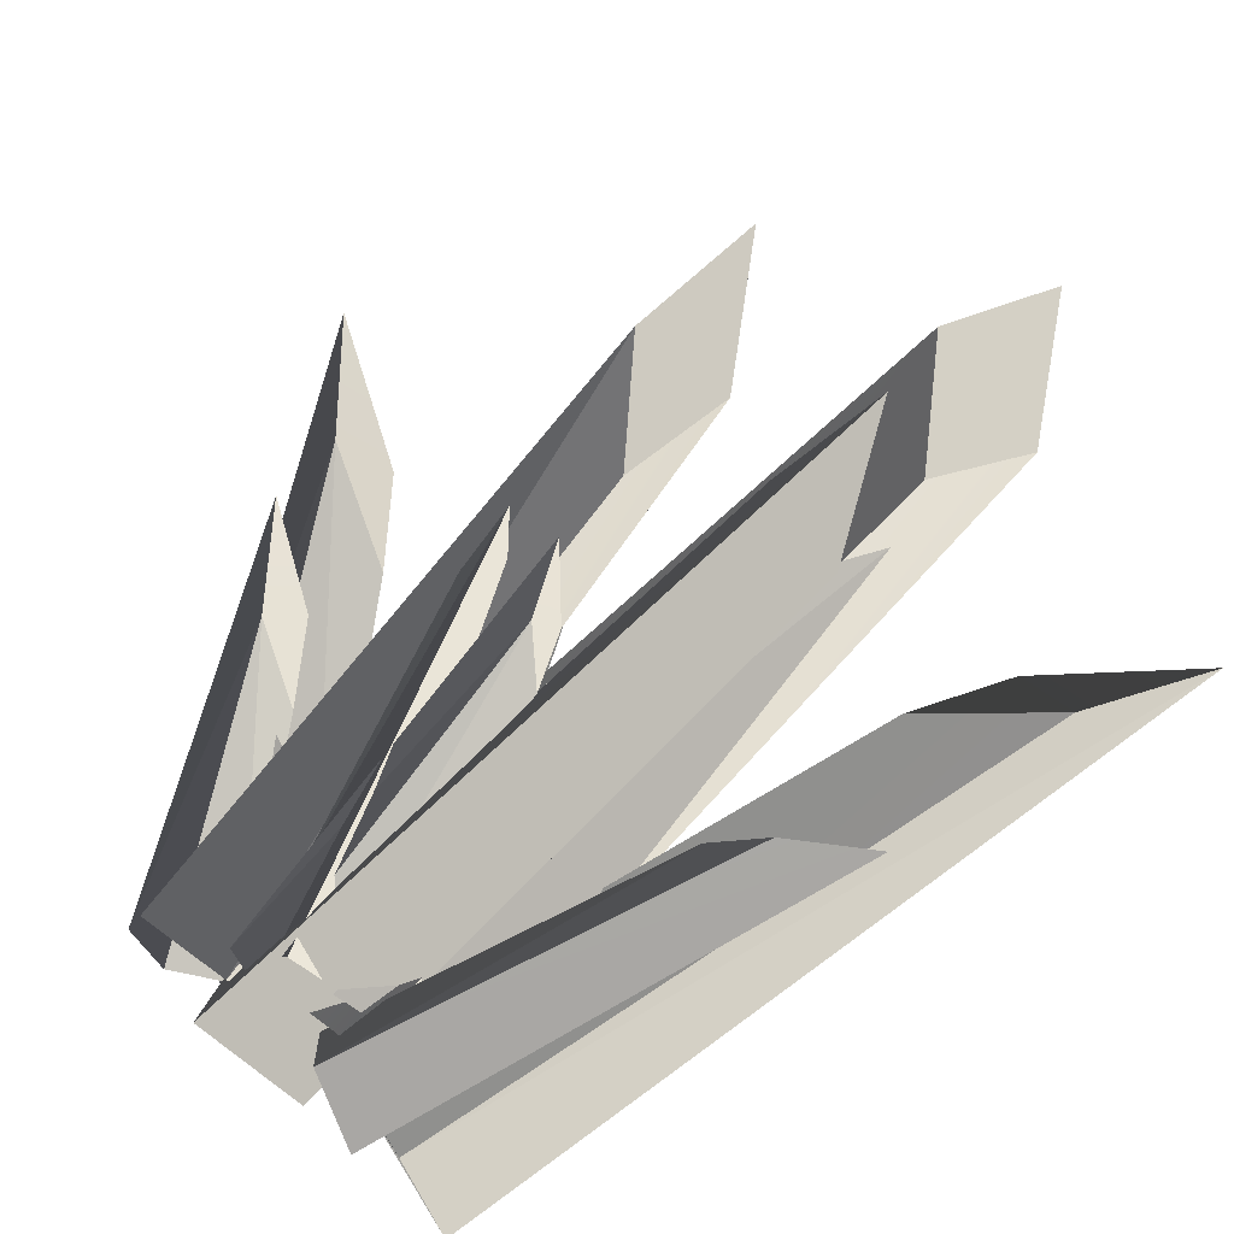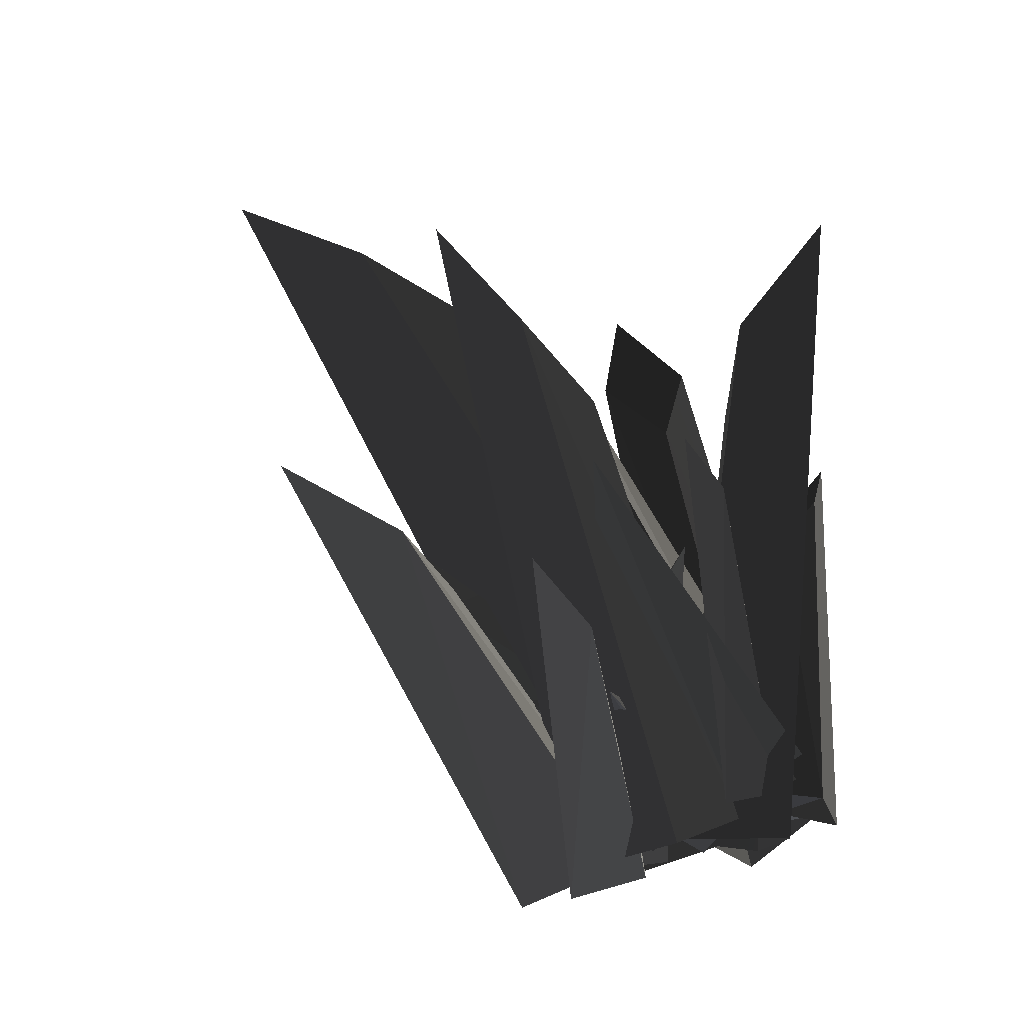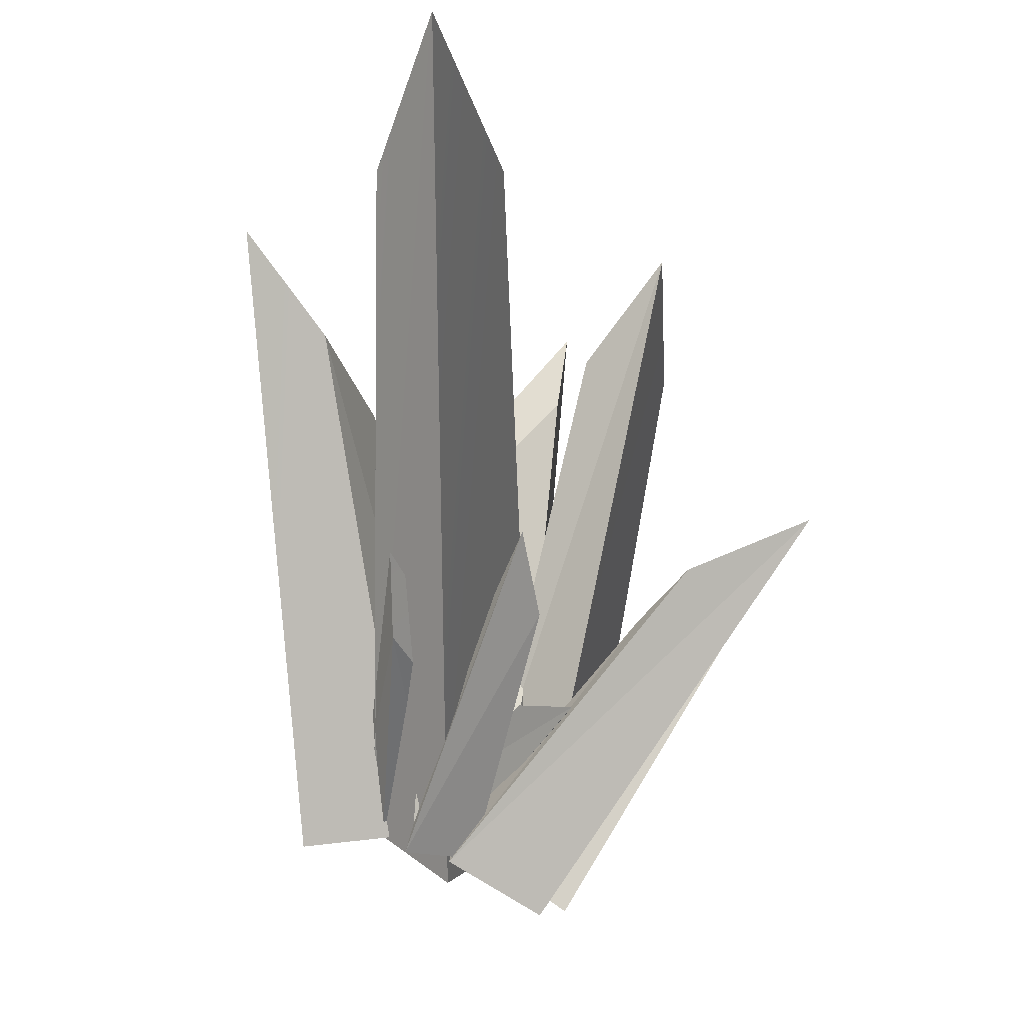
<metadata>
{"format":"obj","ext":"obj","renderer":"f3d","projection":"perspective","resolution":1024,"background":"white","views":[{"elev":-78.1,"azim":128.9,"up":"+Z"},{"elev":-17.6,"azim":103.5,"up":"+Y"},{"elev":-9.2,"azim":0.9,"up":"+Y"}]}
</metadata>
<code>
g mod_bfg82
v -0.3614 1.325 -0.7408
v -0.09233 -0.2084 -0.9448
v -0.059 -0.178 -0.7044
v -0.09233 -0.2084 -0.9448
v -0.3614 1.325 -0.7408
v -0.4559 1.562 -0.9318
v -0.2926 -0.2429 -0.6723
v -0.059 -0.178 -0.7044
v -0.09233 -0.2084 -0.9448
v -0.4559 1.562 -0.9318
v -0.3614 1.325 -0.7408
v -0.5991 1.537 -0.737
v -0.7374 1.839 -0.952
v -0.059 -0.178 -0.7044
v -0.5991 1.537 -0.737
v -0.3614 1.325 -0.7408
v -0.5991 1.537 -0.737
v -0.059 -0.178 -0.7044
v -0.2926 -0.2429 -0.6723
v -0.09233 -0.2084 -0.9448
v -0.7374 1.839 -0.952
v -0.4165 -0.3033 -0.983
v -0.4559 1.562 -0.9318
v -0.4165 -0.3033 -0.983
v -0.5991 1.537 -0.737
v -0.2926 -0.2429 -0.6723
v -0.7374 1.839 -0.952
v 0.3906 1.183 -0.5526
v 0.08183 -0.1811 -0.5178
v 0.05511 -0.1552 -0.7203
v 0.08183 -0.1811 -0.5178
v 0.3906 1.183 -0.5526
v 0.4946 1.375 -0.3953
v 0.2438 -0.2329 -0.748
v 0.05511 -0.1552 -0.7203
v 0.08183 -0.1811 -0.5178
v 0.4946 1.375 -0.3953
v 0.3906 1.183 -0.5526
v 0.6104 1.338 -0.5599
v 0.7575 1.579 -0.3834
v 0.05511 -0.1552 -0.7203
v 0.6104 1.338 -0.5599
v 0.3906 1.183 -0.5526
v 0.6104 1.338 -0.5599
v 0.05511 -0.1552 -0.7203
v 0.2438 -0.2329 -0.748
v 0.08183 -0.1811 -0.5178
v 0.7575 1.579 -0.3834
v 0.3438 -0.2921 -0.4864
v 0.08183 -0.1811 -0.5178
v 0.4946 1.375 -0.3953
v 0.7575 1.579 -0.3834
v 0.3438 -0.2921 -0.4864
v 0.6104 1.338 -0.5599
v 0.2438 -0.2329 -0.748
v 0.3438 -0.2921 -0.4864
v 0.7575 1.579 -0.3834
v 0.6104 1.338 -0.5599
v 0.1202 1.898 -0.511
v 0.2268 -0.4495 -0.2177
v -0.1933 -0.3945 -0.1442
v 0.2268 -0.4495 -0.2177
v 0.1202 1.898 -0.511
v 0.4884 2.303 -0.6604
v 0.4884 2.303 -0.6604
v 0.1202 1.898 -0.511
v 0.1347 2.303 -0.9081
v 0.5529 2.822 -1.129
v -0.1933 -0.3945 -0.1442
v 0.1347 2.303 -0.9081
v 0.1202 1.898 -0.511
v -0.2679 -0.4495 -0.5641
v 0.2268 -0.4495 -0.2177
v 0.5529 2.822 -1.129
v 0.2692 -0.4763 -0.8047
v 0.4884 2.303 -0.6604
v 0.2692 -0.4763 -0.8047
v 0.1347 2.303 -0.9081
v -0.2679 -0.4495 -0.5641
v 0.5529 2.822 -1.129
v 0.7196 1.843 0.1105
v -0.0149 -0.3869 -0.1719
v 0.2695 -0.3642 -0.5411
v 0.6487 2.308 0.4971
v 0.6091 -0.5338 -0.2698
v 0.2695 -0.3642 -0.5411
v -0.0149 -0.3869 -0.1719
v 0.6487 2.308 0.4971
v 0.7196 1.843 0.1105
v 1.095 2.203 0.4271
v 1.066 2.785 0.9054
v 0.2695 -0.3642 -0.5411
v 1.095 2.203 0.4271
v 0.7196 1.843 0.1105
v 1.095 2.203 0.4271
v 0.2695 -0.3642 -0.5411
v 0.6091 -0.5338 -0.2698
v -0.0149 -0.3869 -0.1719
v 1.066 2.785 0.9054
v 0.3444 -0.6174 0.3162
v -0.0149 -0.3869 -0.1719
v 0.6487 2.308 0.4971
v 1.066 2.785 0.9054
v 0.3444 -0.6174 0.3162
v 1.095 2.203 0.4271
v 0.6091 -0.5338 -0.2698
v 1.066 2.785 0.9054
v -0.6022 2.106 -0.05917
v -0.5611 -0.2141 -0.8677
v -0.144 -0.2014 -0.6207
v -0.987 2.606 -0.1009
v -0.3893 -0.3533 -0.2311
v -0.144 -0.2014 -0.6207
v -0.5611 -0.2141 -0.8677
v -0.987 2.606 -0.1009
v -0.6022 2.106 -0.05917
v -0.8642 2.507 0.3543
v -1.333 3.135 0.363
v -0.144 -0.2014 -0.6207
v -0.8642 2.507 0.3543
v -0.6022 2.106 -0.05917
v -0.8642 2.507 0.3543
v -0.144 -0.2014 -0.6207
v -0.3893 -0.3533 -0.2311
v -0.5611 -0.2141 -0.8677
v -1.333 3.135 0.363
v -1.03 -0.4173 -0.4288
v -0.5611 -0.2141 -0.8677
v -0.987 2.606 -0.1009
v -1.333 3.135 0.363
v -1.03 -0.4173 -0.4288
v -0.8642 2.507 0.3543
v -0.3893 -0.3533 -0.2311
v -1.333 3.135 0.363
v -0.1408 2.678 0.8946
v -0.612 -0.3194 -0.4393
v -0.1408 -0.07814 -0.8515
v -0.4778 3.093 1.6
v -0.4778 3.093 1.6
v -0.1408 2.678 0.8946
v 0.1961 3.093 1.6
v -0.1408 3.629 2.494
v -0.1408 -0.07814 -0.8515
v 0.1961 3.093 1.6
v -0.1408 2.678 0.8946
v 0.3303 -0.3194 -0.4393
v -0.612 -0.3194 -0.4393
v -0.1408 3.629 2.494
v -0.1408 -0.6283 0.2872
v -0.4778 3.093 1.6
v -0.1408 -0.6283 0.2872
v 0.1961 3.093 1.6
v 0.3303 -0.3194 -0.4393
v -0.1408 3.629 2.494
v -0.1029 0.2031 0.232
v -0.182 -0.3225 0.0144
v -0.05301 -0.3409 0.09794
v -0.182 -0.3225 0.0144
v -0.1029 0.2031 0.232
v -0.1928 0.3826 0.21
v -0.1429 -0.3697 0.2206
v -0.05301 -0.3409 0.09794
v -0.182 -0.3225 0.0144
v -0.1928 0.3826 0.21
v -0.1029 0.2031 0.232
v -0.1649 0.3488 0.3574
v -0.2739 0.5739 0.3494
v -0.05301 -0.3409 0.09794
v -0.1649 0.3488 0.3574
v -0.1029 0.2031 0.232
v -0.1649 0.3488 0.3574
v -0.05301 -0.3409 0.09794
v -0.1429 -0.3697 0.2206
v -0.182 -0.3225 0.0144
v -0.2739 0.5739 0.3494
v -0.3457 -0.3534 0.1506
v -0.182 -0.3225 0.0144
v -0.1928 0.3826 0.21
v -0.2739 0.5739 0.3494
v -0.3457 -0.3534 0.1506
v -0.1649 0.3488 0.3574
v -0.1429 -0.3697 0.2206
v -0.3457 -0.3534 0.1506
v -0.2739 0.5739 0.3494
v -0.1649 0.3488 0.3574
v 0.2673 0.03899 -0.05915
v 0.08969 -0.3793 0.1063
v -0.01054 -0.3323 0.03754
v 0.08969 -0.3793 0.1063
v 0.2673 0.03899 -0.05915
v 0.4113 0.1265 -0.03645
v 0.04128 -0.3885 -0.06801
v -0.01054 -0.3323 0.03754
v 0.08969 -0.3793 0.1063
v 0.4113 0.1265 -0.03645
v 0.2673 0.03899 -0.05915
v 0.3767 0.1199 -0.1611
v 0.5547 0.2321 -0.1491
v -0.01054 -0.3323 0.03754
v 0.3767 0.1199 -0.1611
v 0.2673 0.03899 -0.05915
v 0.3767 0.1199 -0.1611
v -0.01054 -0.3323 0.03754
v 0.04128 -0.3885 -0.06801
v 0.08969 -0.3793 0.1063
v 0.5547 0.2321 -0.1491
v 0.1934 -0.4693 -0.01185
v 0.08969 -0.3793 0.1063
v 0.4113 0.1265 -0.03645
v 0.5547 0.2321 -0.1491
v 0.1934 -0.4693 -0.01185
v 0.3767 0.1199 -0.1611
v 0.04128 -0.3885 -0.06801
v 0.1934 -0.4693 -0.01185
v 0.5547 0.2321 -0.1491
v 0.3767 0.1199 -0.1611
v 0.2865 0.489 0.1196
v 0.2456 -0.5968 0.1473
v 0.1176 -0.5457 0.3819
v 0.2456 -0.5968 0.1473
v 0.2865 0.489 0.1196
v 0.429 0.7337 -0.1008
v 0.429 0.7337 -0.1008
v 0.2865 0.489 0.1196
v 0.1713 0.7933 -0.03183
v 0.3187 1.115 -0.3004
v 0.1176 -0.5457 0.3819
v 0.1713 0.7933 -0.03183
v 0.2865 0.489 0.1196
v 0.1713 0.7933 -0.03183
v 0.1176 -0.5457 0.3819
v -0.1147 -0.5135 0.2438
v 0.2456 -0.5968 0.1473
v 0.3187 1.115 -0.3004
v -0.01186 -0.531 -0.1141
v 0.2456 -0.5968 0.1473
v 0.429 0.7337 -0.1008
v 0.3187 1.115 -0.3004
v -0.01186 -0.531 -0.1141
v 0.1713 0.7933 -0.03183
v -0.1147 -0.5135 0.2438
v -0.01186 -0.531 -0.1141
v 0.3187 1.115 -0.3004
v 0.1713 0.7933 -0.03183
v 0.8075 0.3248 0.0827
v 0.1783 -0.549 0.2851
v 0.127 -0.5006 -0.001625
v 0.1783 -0.549 0.2851
v 0.8075 0.3248 0.0827
v 1.028 0.5583 0.2953
v 0.3638 -0.6665 -0.06167
v 0.127 -0.5006 -0.001625
v 0.1783 -0.549 0.2851
v 1.028 0.5583 0.2953
v 0.8075 0.3248 0.0827
v 1.161 0.4743 0.04734
v 1.459 0.7635 0.2825
v 0.127 -0.5006 -0.001625
v 1.161 0.4743 0.04734
v 0.8075 0.3248 0.0827
v 1.161 0.4743 0.04734
v 0.127 -0.5006 -0.001625
v 0.3638 -0.6665 -0.06167
v 0.1783 -0.549 0.2851
v 1.459 0.7635 0.2825
v 0.5137 -0.7849 0.3015
v 0.1783 -0.549 0.2851
v 1.028 0.5583 0.2953
v 1.459 0.7635 0.2825
v 0.5137 -0.7849 0.3015
v 1.161 0.4743 0.04734
v 0.3638 -0.6665 -0.06167
v 0.5137 -0.7849 0.3015
v 1.459 0.7635 0.2825
v 1.161 0.4743 0.04734
v 0.2335 0.5989 0.6611
v -0.3374 -0.3058 0.2712
v -0.0525 -0.3617 0.172
v -0.3374 -0.3058 0.2712
v 0.2335 0.5989 0.6611
v 0.135 0.9372 0.8513
v 0.004346 -0.4948 0.4426
v -0.0525 -0.3617 0.172
v -0.3374 -0.3058 0.2712
v 0.135 0.9372 0.8513
v 0.2335 0.5989 0.6611
v 0.3794 0.802 0.9738
v 0.2897 1.217 1.231
v -0.0525 -0.3617 0.172
v 0.3794 0.802 0.9738
v 0.2335 0.5989 0.6611
v 0.3794 0.802 0.9738
v -0.0525 -0.3617 0.172
v 0.004346 -0.4948 0.4426
v -0.3374 -0.3058 0.2712
v 0.2897 1.217 1.231
v -0.3566 -0.4625 0.6675
v -0.3374 -0.3058 0.2712
v 0.135 0.9372 0.8513
v 0.2897 1.217 1.231
v -0.3566 -0.4625 0.6675
v 0.3794 0.802 0.9738
v 0.004346 -0.4948 0.4426
v -0.3566 -0.4625 0.6675
v 0.2897 1.217 1.231
v 0.3794 0.802 0.9738
v 0.921 0.7881 0.8301
v -0.1237 -0.5124 0.5225
v -0.1003 -0.3561 0.1283
v -0.1237 -0.5124 0.5225
v 0.921 0.7881 0.8301
v 1.164 1.005 1.286
v 1.164 1.005 1.286
v 0.921 0.7881 0.8301
v 1.438 0.9598 0.9612
v 1.784 1.235 1.495
v -0.1003 -0.3561 0.1283
v 1.438 0.9598 0.9612
v 0.921 0.7881 0.8301
v 1.438 0.9598 0.9612
v -0.1003 -0.3561 0.1283
v 0.2585 -0.5754 0.06899
v -0.1237 -0.5124 0.5225
v 1.784 1.235 1.495
v 0.3759 -0.8024 0.5917
v -0.1237 -0.5124 0.5225
v 1.164 1.005 1.286
v 1.784 1.235 1.495
v 0.3759 -0.8024 0.5917
v 1.438 0.9598 0.9612
v 0.2585 -0.5754 0.06899
v 0.3759 -0.8024 0.5917
v 1.784 1.235 1.495
v 1.438 0.9598 0.9612
v 0.4022 0.06774 -0.06706
v 0.1003 -0.364 -0.2958
v 0.004485 -0.2439 -0.3144
v 0.1003 -0.364 -0.2958
v 0.4022 0.06774 -0.06706
v 0.5782 0.08377 0.03067
v 0.07698 -0.2136 -0.4478
v 0.004485 -0.2439 -0.3144
v 0.1003 -0.364 -0.2958
v 0.5782 0.08377 0.03067
v 0.4022 0.06774 -0.06706
v 0.5615 0.1914 -0.07806
v 0.7828 0.2278 0.03296
v 0.004485 -0.2439 -0.3144
v 0.5615 0.1914 -0.07806
v 0.4022 0.06774 -0.06706
v 0.5615 0.1914 -0.07806
v 0.004485 -0.2439 -0.3144
v 0.07698 -0.2136 -0.4478
v 0.1003 -0.364 -0.2958
v 0.7828 0.2278 0.03296
v 0.2304 -0.3632 -0.4671
v 0.1003 -0.364 -0.2958
v 0.5782 0.08377 0.03067
v 0.7828 0.2278 0.03296
v 0.2304 -0.3632 -0.4671
v 0.5615 0.1914 -0.07806
v 0.07698 -0.2136 -0.4478
v 0.2304 -0.3632 -0.4671
v 0.7828 0.2278 0.03296
v 0.5615 0.1914 -0.07806
v -0.03372 -0.02489 0.1569
v -0.1272 -0.1804 -0.2914
v -0.03323 -0.2622 -0.253
v -0.1272 -0.1804 -0.2914
v -0.03372 -0.02489 0.1569
v -0.08617 0.1052 0.2531
v -0.1261 -0.3372 -0.2006
v -0.03323 -0.2622 -0.253
v -0.1272 -0.1804 -0.2914
v -0.08617 0.1052 0.2531
v -0.03372 -0.02489 0.1569
v -0.08536 -0.006886 0.318
v -0.1505 0.1439 0.4499
v -0.03323 -0.2622 -0.253
v -0.08536 -0.006886 0.318
v -0.03372 -0.02489 0.1569
v -0.08536 -0.006886 0.318
v -0.03323 -0.2622 -0.253
v -0.1261 -0.3372 -0.2006
v -0.1272 -0.1804 -0.2914
v -0.1505 0.1439 0.4499
v -0.2829 -0.2525 -0.2332
v -0.1272 -0.1804 -0.2914
v -0.08617 0.1052 0.2531
v -0.1505 0.1439 0.4499
v -0.2829 -0.2525 -0.2332
v -0.08536 -0.006886 0.318
v -0.1261 -0.3372 -0.2006
v -0.2829 -0.2525 -0.2332
v -0.1505 0.1439 0.4499
v -0.08536 -0.006886 0.318
v 0.2607 0.314 0.3396
v -0.374 -0.1649 -0.4016
v -0.2035 -0.03749 -0.571
v -0.374 -0.1649 -0.4016
v 0.2607 0.314 0.3396
v 0.2643 0.3346 0.6978
v 0.2643 0.3346 0.6978
v 0.2607 0.314 0.3396
v 0.5106 0.2772 0.5943
v 0.5498 0.2991 1.036
v -0.2035 -0.03749 -0.571
v 0.5106 0.2772 0.5943
v 0.2607 0.314 0.3396
v 0.5106 0.2772 0.5943
v -0.2035 -0.03749 -0.571
v -0.02952 -0.2452 -0.5462
v -0.374 -0.1649 -0.4016
v 0.5498 0.2991 1.036
v -0.1814 -0.4613 -0.283
v -0.374 -0.1649 -0.4016
v 0.2643 0.3346 0.6978
v 0.5498 0.2991 1.036
v -0.1814 -0.4613 -0.283
v 0.5106 0.2772 0.5943
v -0.02952 -0.2452 -0.5462
v -0.1814 -0.4613 -0.283
v 0.5498 0.2991 1.036
v 0.5106 0.2772 0.5943
v -0.2468 0.4859 0.4525
v -0.2689 -0.07814 -0.4865
v -0.2495 -0.2933 -0.2853
v -0.2689 -0.07814 -0.4865
v -0.2468 0.4859 0.4525
v -0.2349 0.8592 0.5474
v -0.544 -0.287 -0.2649
v -0.2495 -0.2933 -0.2853
v -0.2689 -0.07814 -0.4865
v -0.2349 0.8592 0.5474
v -0.2468 0.4859 0.4525
v -0.4316 0.7098 0.7059
v -0.4406 1.164 0.8513
v -0.2495 -0.2933 -0.2853
v -0.4316 0.7098 0.7059
v -0.2468 0.4859 0.4525
v -0.4316 0.7098 0.7059
v -0.2495 -0.2933 -0.2853
v -0.544 -0.287 -0.2649
v -0.2689 -0.07814 -0.4865
v -0.4406 1.164 0.8513
v -0.669 0.004637 -0.5251
v -0.2689 -0.07814 -0.4865
v -0.2349 0.8592 0.5474
v -0.4406 1.164 0.8513
v -0.669 0.004637 -0.5251
v -0.4316 0.7098 0.7059
v -0.544 -0.287 -0.2649
v -0.669 0.004637 -0.5251
v -0.4406 1.164 0.8513
v -0.4316 0.7098 0.7059
v 0.4633 0.7309 0.03434
v 0.2745 -0.2497 -0.5126
v 0.004155 -0.1986 -0.3766
v 0.2745 -0.2497 -0.5126
v 0.4633 0.7309 0.03434
v 0.781 0.9677 0.09236
v -0.07462 -0.02961 -0.6203
v 0.004155 -0.1986 -0.3766
v 0.2745 -0.2497 -0.5126
v 0.781 0.9677 0.09236
v 0.4633 0.7309 0.03434
v 0.5313 1.125 0.01529
v 0.901 1.449 0.08259
v 0.004155 -0.1986 -0.3766
v 0.5313 1.125 0.01529
v 0.4633 0.7309 0.03434
v 0.5313 1.125 0.01529
v 0.004155 -0.1986 -0.3766
v -0.07462 -0.02961 -0.6203
v 0.2745 -0.2497 -0.5126
v 0.901 1.449 0.08259
v 0.2613 -0.03879 -0.883
v 0.2745 -0.2497 -0.5126
v 0.781 0.9677 0.09236
v 0.901 1.449 0.08259
v 0.2613 -0.03879 -0.883
v 0.5313 1.125 0.01529
v -0.07462 -0.02961 -0.6203
v 0.2613 -0.03879 -0.883
v 0.901 1.449 0.08259
v 0.5313 1.125 0.01529
v 0.08243 1.296 0.3043
v 0.0266 -0.04559 -0.7325
v 0.03664 -0.253 -0.3621
v 0.0266 -0.04559 -0.7325
v 0.08243 1.296 0.3043
v 0.109 1.851 0.2367
v 0.109 1.851 0.2367
v 0.08243 1.296 0.3043
v -0.1849 1.736 0.5238
v -0.1875 2.428 0.4811
v 0.03664 -0.253 -0.3621
v -0.1849 1.736 0.5238
v 0.08243 1.296 0.3043
v -0.1849 1.736 0.5238
v 0.03664 -0.253 -0.3621
v -0.3843 -0.2062 -0.3312
v 0.0266 -0.04559 -0.7325
v -0.1875 2.428 0.4811
v -0.5237 0.1375 -0.7795
v 0.0266 -0.04559 -0.7325
v 0.109 1.851 0.2367
v -0.1875 2.428 0.4811
v -0.5237 0.1375 -0.7795
v -0.1849 1.736 0.5238
v -0.3843 -0.2062 -0.3312
v -0.5237 0.1375 -0.7795
v -0.1875 2.428 0.4811
v -0.1849 1.736 0.5238
f 3 2 1
f 6 5 4
f 9 8 7
f 12 11 10
f 12 10 13
f 16 15 14
f 19 18 17
f 22 21 20
f 21 23 20
f 26 25 24
f 25 27 24
f 30 29 28
f 33 32 31
f 36 35 34
f 39 38 37
f 39 37 40
f 43 42 41
f 46 45 44
f 49 48 47
f 52 51 50
f 55 54 53
f 58 57 56
f 61 60 59
f 64 63 62
f 67 66 65
f 67 65 68
f 71 70 69
f 72 69 70
f 75 74 73
f 74 76 73
f 79 78 77
f 78 80 77
f 83 82 81
f 84 81 82
f 87 86 85
f 90 89 88
f 90 88 91
f 94 93 92
f 97 96 95
f 100 99 98
f 103 102 101
f 106 105 104
f 105 107 104
f 110 109 108
f 111 108 109
f 114 113 112
f 117 116 115
f 117 115 118
f 121 120 119
f 124 123 122
f 127 126 125
f 130 129 128
f 133 132 131
f 132 134 131
f 137 136 135
f 138 135 136
f 141 140 139
f 141 139 142
f 145 144 143
f 146 143 144
f 149 148 147
f 148 150 147
f 153 152 151
f 152 154 151
f 157 156 155
f 160 159 158
f 163 162 161
f 166 165 164
f 166 164 167
f 170 169 168
f 173 172 171
f 176 175 174
f 179 178 177
f 182 181 180
f 185 184 183
f 188 187 186
f 191 190 189
f 194 193 192
f 197 196 195
f 197 195 198
f 201 200 199
f 204 203 202
f 207 206 205
f 210 209 208
f 213 212 211
f 216 215 214
f 219 218 217
f 222 221 220
f 225 224 223
f 225 223 226
f 229 228 227
f 232 231 230
f 235 234 233
f 238 237 236
f 241 240 239
f 244 243 242
f 247 246 245
f 250 249 248
f 253 252 251
f 256 255 254
f 256 254 257
f 260 259 258
f 263 262 261
f 266 265 264
f 269 268 267
f 272 271 270
f 275 274 273
f 278 277 276
f 281 280 279
f 284 283 282
f 287 286 285
f 287 285 288
f 291 290 289
f 294 293 292
f 297 296 295
f 300 299 298
f 303 302 301
f 306 305 304
f 309 308 307
f 312 311 310
f 315 314 313
f 315 313 316
f 319 318 317
f 322 321 320
f 325 324 323
f 328 327 326
f 331 330 329
f 334 333 332
f 337 336 335
f 340 339 338
f 343 342 341
f 346 345 344
f 346 344 347
f 350 349 348
f 353 352 351
f 356 355 354
f 359 358 357
f 362 361 360
f 365 364 363
f 368 367 366
f 371 370 369
f 374 373 372
f 377 376 375
f 377 375 378
f 381 380 379
f 384 383 382
f 387 386 385
f 390 389 388
f 393 392 391
f 396 395 394
f 399 398 397
f 402 401 400
f 405 404 403
f 405 403 406
f 409 408 407
f 412 411 410
f 415 414 413
f 418 417 416
f 421 420 419
f 424 423 422
f 427 426 425
f 430 429 428
f 433 432 431
f 436 435 434
f 436 434 437
f 440 439 438
f 443 442 441
f 446 445 444
f 449 448 447
f 452 451 450
f 455 454 453
f 458 457 456
f 461 460 459
f 464 463 462
f 467 466 465
f 467 465 468
f 471 470 469
f 474 473 472
f 477 476 475
f 480 479 478
f 483 482 481
f 486 485 484
f 489 488 487
f 492 491 490
f 495 494 493
f 495 493 496
f 499 498 497
f 502 501 500
f 505 504 503
f 508 507 506
f 511 510 509
f 514 513 512

</code>
